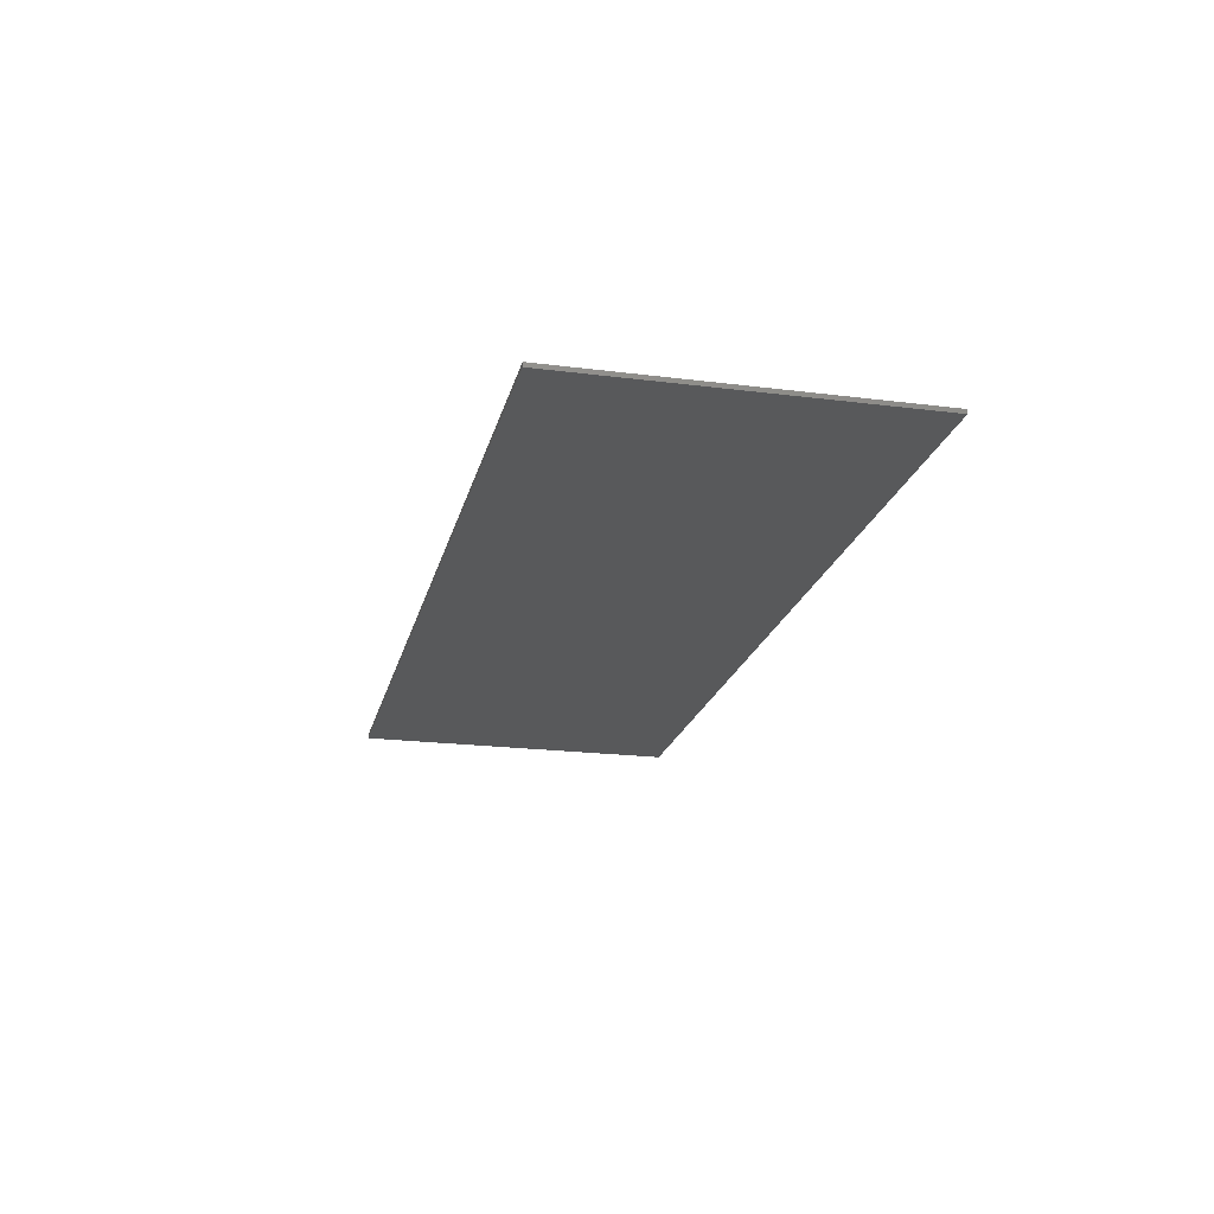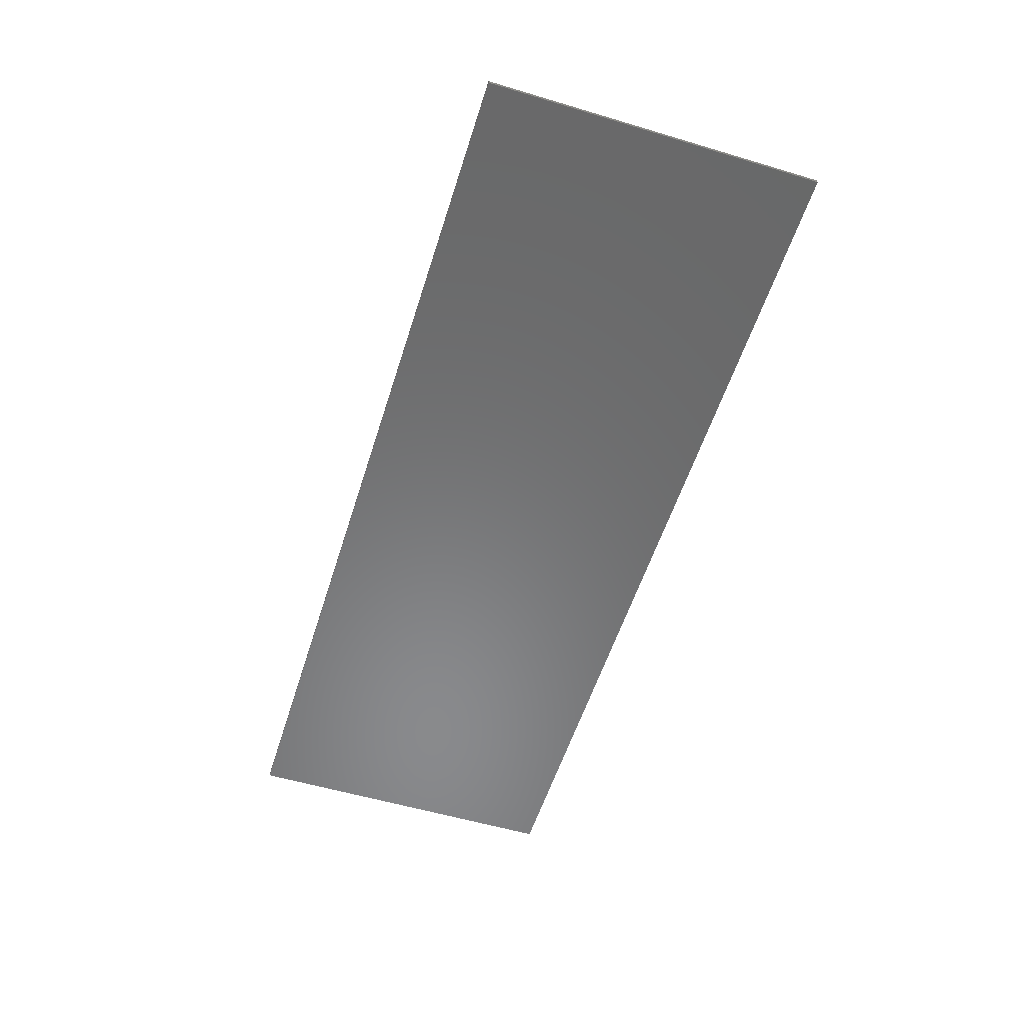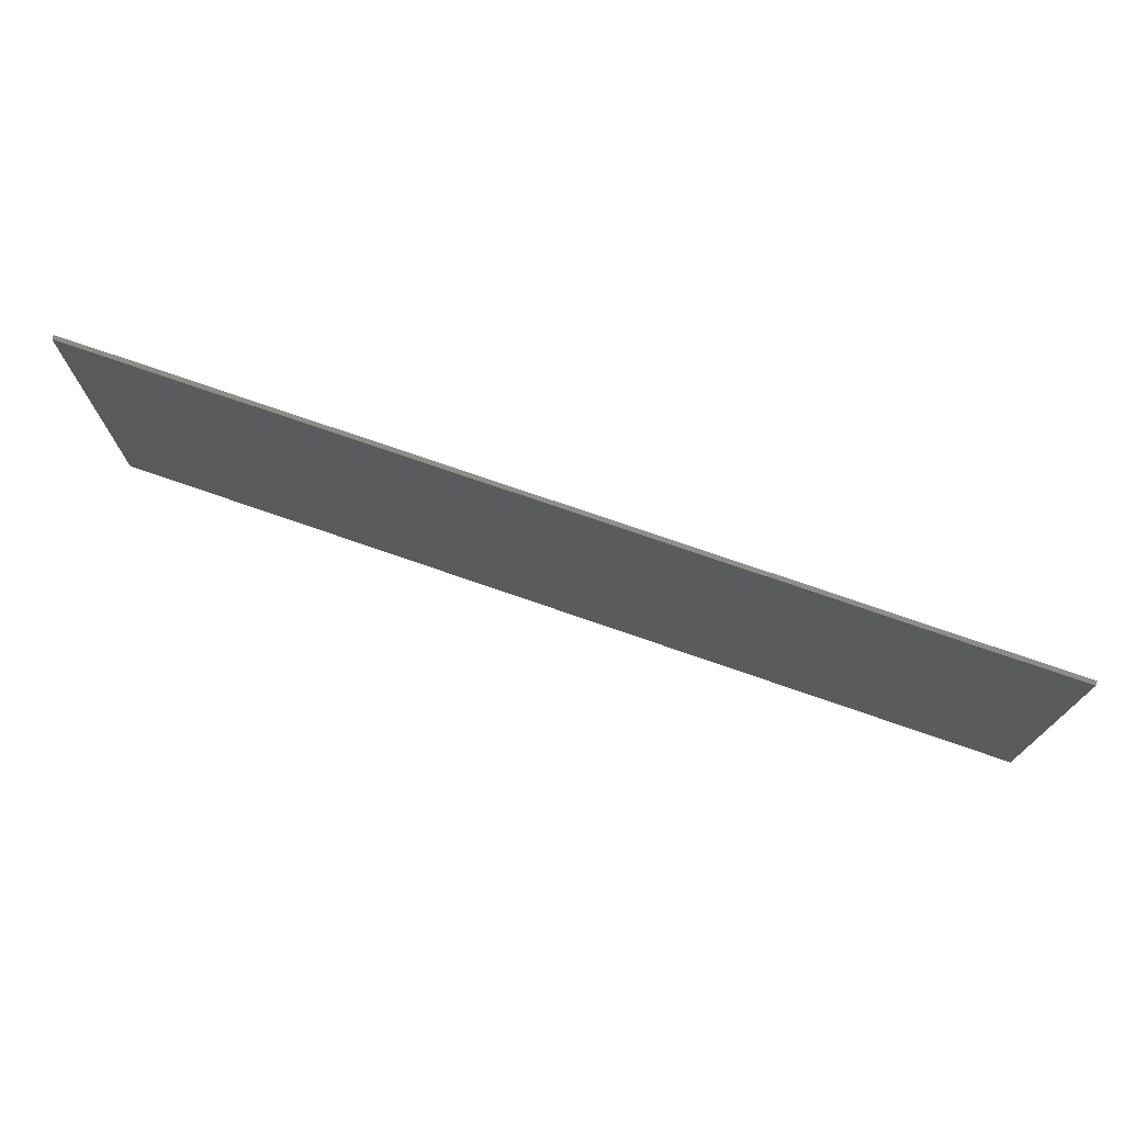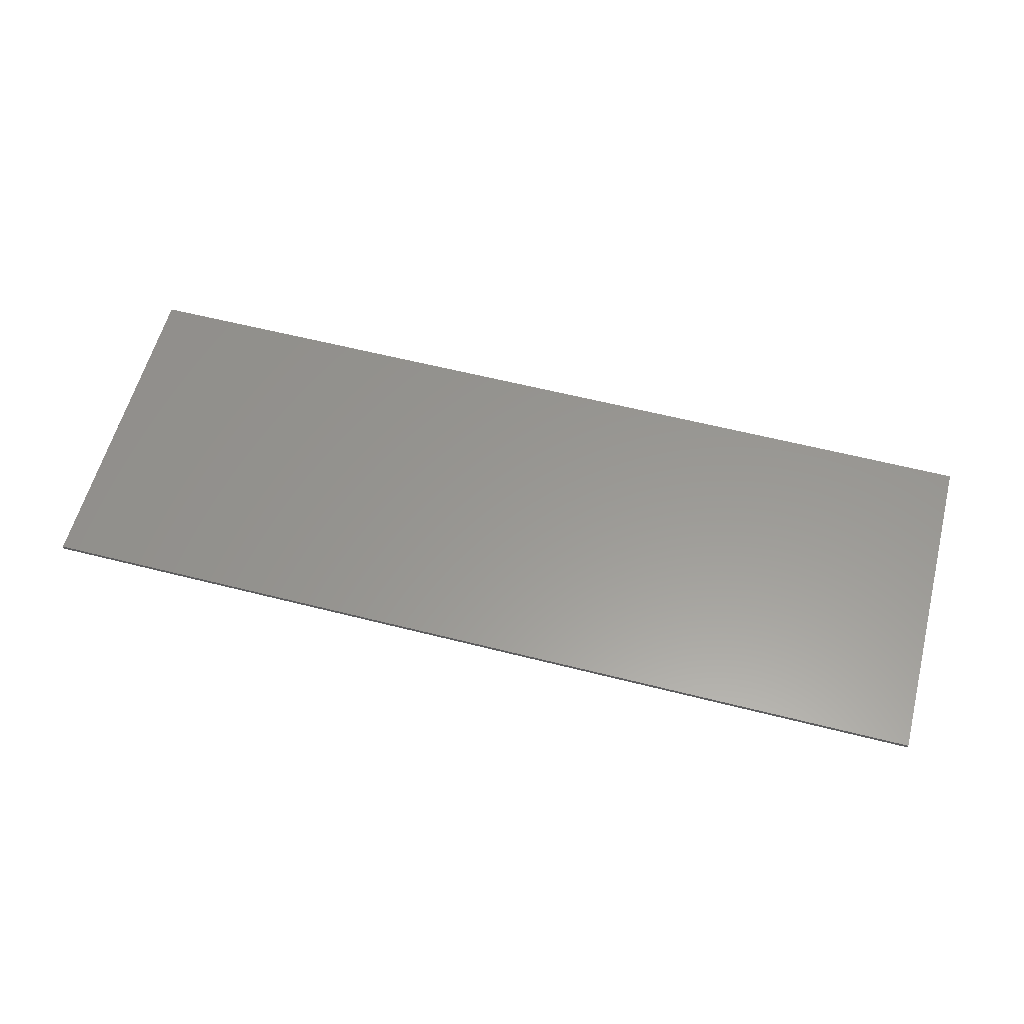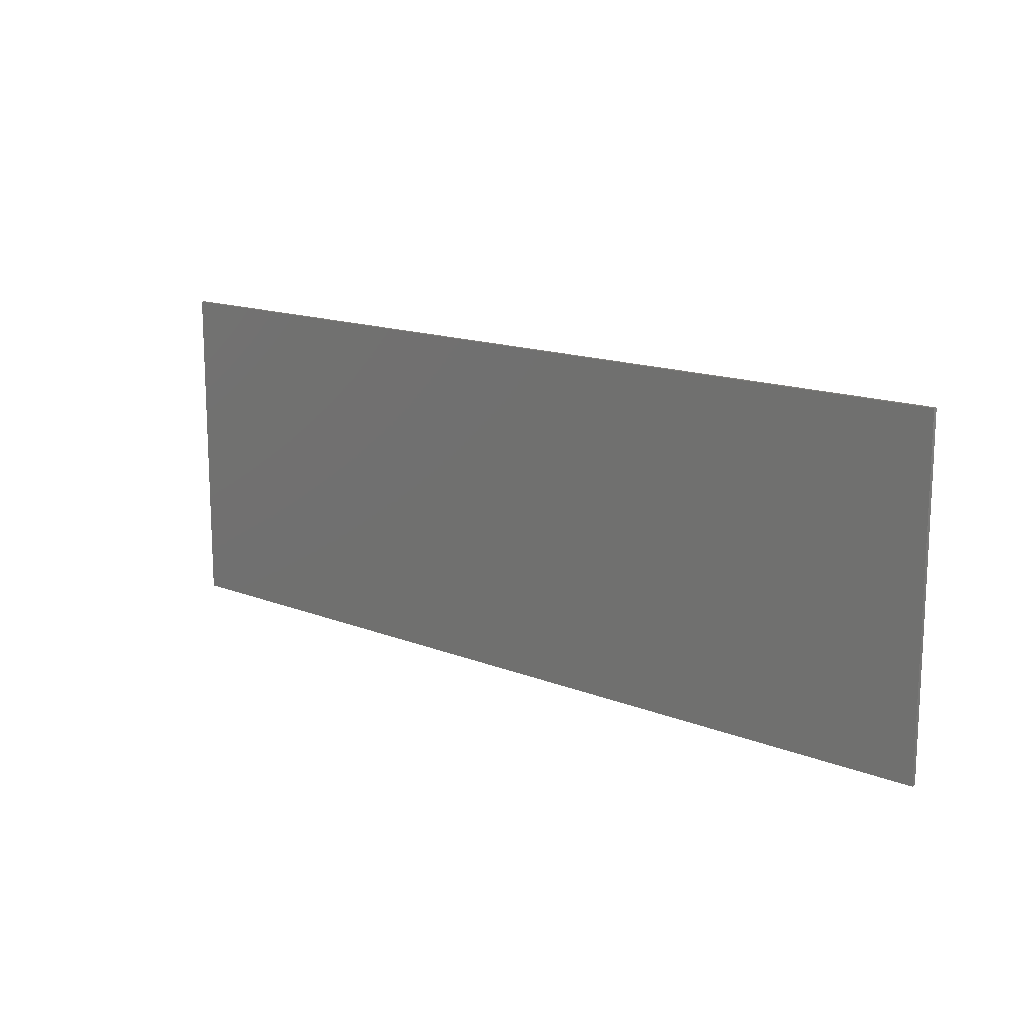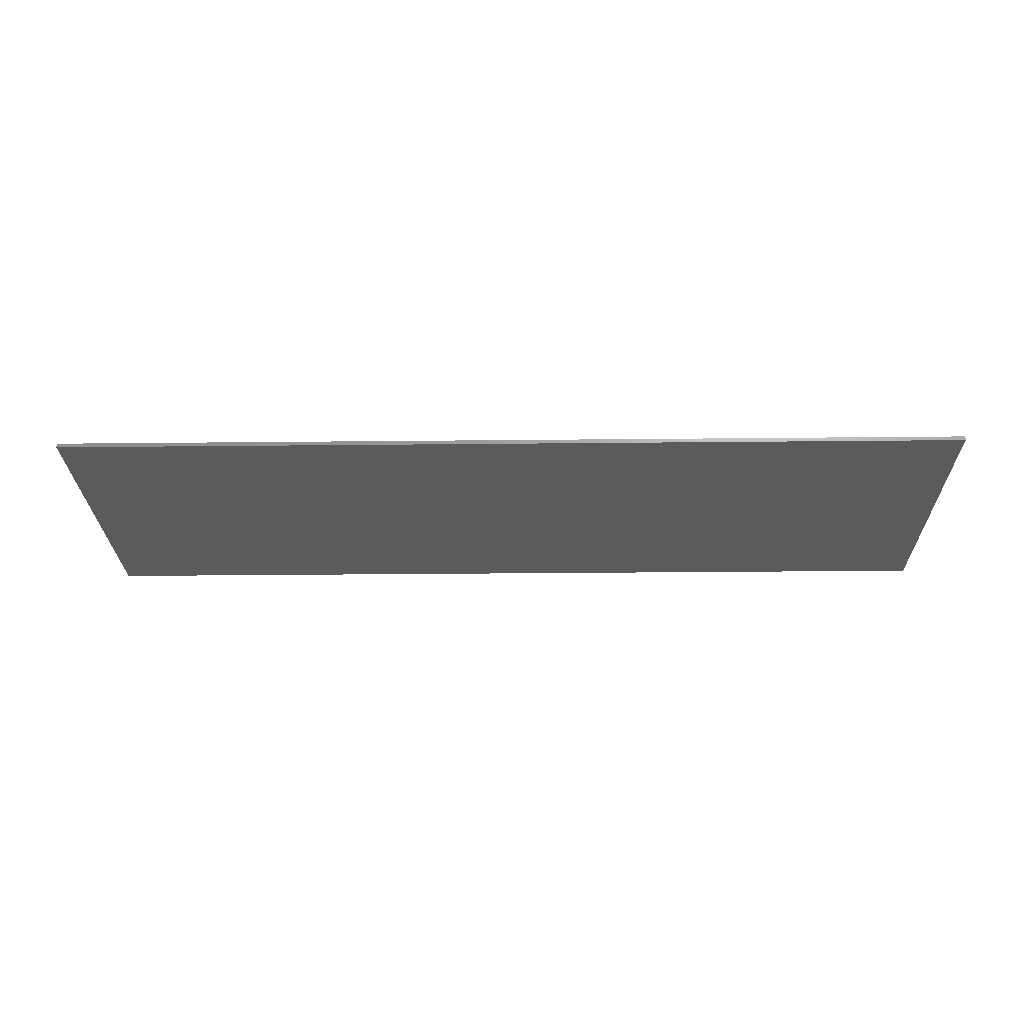
<metadata>
{"format":"stl","ext":"stl","renderer":"f3d","projection":"perspective","resolution":1024,"background":"white","views":[{"elev":-20.6,"azim":77.0,"up":"+Y"},{"elev":-55.8,"azim":-107.4,"up":"+Y"},{"elev":73.8,"azim":19.2,"up":"+Z"},{"elev":58.9,"azim":-165.3,"up":"+Y"},{"elev":14.7,"azim":40.7,"up":"+Z"},{"elev":-25.1,"azim":-179.0,"up":"+Y"}]}
</metadata>
<code>
# stl→obj: 112 verts, 220 faces
v 11 0 4
v 11 0 -4
v -11 0 -4
v -11 0 4
v -11 -0.1 4
v 11 -0.1 4
v -11 -0.1 -4
v 11 -0.1 -4
v -9.956 -0.1 -2.465
v -8.871 -0.1 -2.465
v -8.871 -0.1 1.22
v -9.956 -0.1 1.472
v -6.942 -0.1 0.2114
v -8.1 -0.1 0.2427
v -7.878 -0.1 -0.5238
v -6.766 -0.1 -0.4903
v -8.292 -0.1 0.8225
v -7.119 -0.1 0.8753
v -7.303 -0.1 1.404
v -8.514 -0.1 1.315
v -7.492 -0.1 1.798
v -7.674 -0.1 -1.259
v -6.626 -0.1 -0.9882
v -8.831 -0.1 1.383
v -9.854 -0.1 1.947
v -9.55 -0.1 2.292
v -9.151 -0.1 2.473
v -8.69 -0.1 1.466
v -8.654 -0.1 2.533
v -7.812 -0.1 2.207
v -8.2 -0.1 2.452
v -7.585 -0.1 -1.569
v -6.52 -0.1 -1.283
v -7.038 -0.1 -2.304
v -6.67 -0.1 -2.476
v -6.299 -0.1 -1.44
v -7.367 -0.1 -1.992
v -6.258 -0.1 -2.533
v -5.791 -0.1 -2.462
v -6.16 -0.1 -1.375
v -5.394 -0.1 -2.248
v -5.104 -0.1 -1.902
v -5.008 -0.1 -1.476
v -5.008 -0.1 2.482
v -6.102 -0.1 2.482
v -6.102 -0.1 -1.198
v -3.413 -0.1 1.699
v -4.771 -0.1 -2.464
v -3.593 -0.1 -2.464
v -2.34 -0.1 1.313
v -3.09 -0.1 2.226
v -3.268 -0.1 2.045
v -2.557 -0.1 2.439
v -2.846 -0.1 2.358
v -2.239 -0.1 1.373
v -2.243 -0.1 2.467
v -0.8727 -0.1 -2.464
v -0.0417 -0.1 -1.419
v -1.07 -0.1 1.699
v -2.155 -0.1 1.313
v -1.642 -0.1 2.358
v -1.93 -0.1 2.439
v -1.222 -0.1 2.045
v -1.4 -0.1 2.226
v 1.763 -0.1 0.6584
v 0.6242 -0.1 0.3975
v 0.8712 -0.1 -0.0658
v 1.302 -0.1 -0.4125
v 1.864 -0.1 -0.528
v 2.046 -0.1 0.5338
v 3.406 -0.1 -0.528
v 3.584 -0.1 0.5338
v 3.406 -0.1 -1.419
v 3.584 -0.1 -2.464
v 1.664 -0.1 0.9601
v 0.5418 -0.1 0.9592
v 0.8712 -0.1 1.98
v 0.6242 -0.1 1.516
v 1.767 -0.1 1.276
v 1.304 -0.1 2.33
v 2.046 -0.1 1.411
v 1.864 -0.1 2.446
v 4.657 -0.1 2.446
v 4.657 -0.1 1.411
v 4.141 -0.1 -2.347
v 3.672 -0.1 -1.281
v 4.812 -0.1 -1.529
v 3.768 -0.1 -0.9616
v 4.568 -0.1 -1.998
v 4.894 -0.1 -0.9649
v 4.812 -0.1 -0.3994
v 3.676 -0.1 -0.6545
v 4.142 -0.1 0.4173
v 4.568 -0.1 0.0677
v 6.255 -0.1 1.699
v 4.896 -0.1 -2.464
v 6.074 -0.1 -2.464
v 7.328 -0.1 1.313
v 6.577 -0.1 2.226
v 6.399 -0.1 2.045
v 7.111 -0.1 2.439
v 6.821 -0.1 2.358
v 7.428 -0.1 1.373
v 7.424 -0.1 2.467
v 8.794 -0.1 -2.464
v 9.956 -0.1 -2.464
v 8.598 -0.1 1.699
v 7.513 -0.1 1.313
v 8.025 -0.1 2.358
v 7.737 -0.1 2.439
v 8.445 -0.1 2.045
v 8.268 -0.1 2.226
f 1 2 3
f 3 4 1
f 5 6 1
f 1 4 5
f 7 5 4
f 4 3 7
f 8 7 3
f 3 2 8
f 6 8 2
f 2 1 6
f 9 10 11
f 11 12 9
f 13 14 15
f 15 16 13
f 17 14 18
f 18 19 17
f 20 17 19
f 19 21 20
f 16 15 22
f 22 23 16
f 24 25 12
f 12 11 24
f 26 25 24
f 24 27 26
f 27 24 28
f 28 29 27
f 28 20 30
f 30 31 28
f 28 31 29
f 30 20 21
f 23 22 32
f 32 33 23
f 34 35 36
f 36 33 34
f 37 34 33
f 33 32 37
f 36 35 38
f 38 39 36
f 40 36 39
f 39 41 40
f 40 41 42
f 42 43 40
f 18 14 13
f 44 45 46
f 46 43 44
f 43 46 40
f 47 48 49
f 49 50 47
f 50 51 52
f 52 47 50
f 53 54 55
f 55 56 53
f 54 51 50
f 50 55 54
f 57 58 59
f 59 60 57
f 61 62 55
f 55 60 61
f 55 62 56
f 60 63 64
f 64 61 60
f 59 63 60
f 65 66 67
f 67 68 65
f 68 69 70
f 70 65 68
f 70 69 71
f 71 72 70
f 73 58 57
f 57 74 73
f 66 65 75
f 75 76 66
f 77 78 79
f 79 80 77
f 78 76 75
f 75 79 78
f 80 79 81
f 81 82 80
f 83 82 81
f 81 84 83
f 85 86 73
f 73 74 85
f 87 88 86
f 86 89 87
f 88 87 90
f 90 91 88
f 86 85 89
f 71 92 93
f 93 72 71
f 94 93 92
f 92 91 94
f 91 92 88
f 95 96 97
f 97 98 95
f 98 99 100
f 100 95 98
f 101 102 103
f 103 104 101
f 102 99 98
f 98 103 102
f 105 106 107
f 107 108 105
f 109 110 103
f 103 108 109
f 103 110 104
f 108 111 112
f 112 109 108
f 107 111 108
f 106 105 8
f 8 105 97
f 8 97 96
f 74 8 96
f 96 85 74
f 8 74 57
f 49 8 57
f 8 49 48
f 48 38 8
f 38 7 8
f 7 38 10
f 10 9 7
f 35 10 38
f 35 34 10
f 34 37 10
f 37 32 10
f 32 22 10
f 10 22 15
f 15 14 10
f 10 14 17
f 17 20 10
f 11 10 20
f 20 28 11
f 28 24 11
f 12 25 5
f 25 26 5
f 26 27 5
f 27 29 5
f 5 29 45
f 45 44 5
f 6 5 44
f 44 56 6
f 6 56 82
f 82 83 6
f 104 6 83
f 83 101 104
f 6 104 110
f 6 110 109
f 6 109 112
f 6 112 111
f 111 107 6
f 106 8 6
f 6 107 106
f 56 44 53
f 44 54 53
f 44 51 54
f 44 52 51
f 47 52 44
f 44 43 47
f 48 47 43
f 43 42 48
f 48 42 41
f 39 38 48
f 39 48 41
f 45 29 31
f 45 31 30
f 45 30 21
f 45 21 19
f 45 19 18
f 18 46 45
f 18 13 46
f 46 13 16
f 16 23 46
f 46 23 33
f 33 36 46
f 46 36 40
f 50 49 57
f 57 60 50
f 60 55 50
f 56 62 82
f 62 61 82
f 82 61 64
f 64 80 82
f 80 64 63
f 63 77 80
f 77 63 59
f 59 78 77
f 76 78 59
f 59 58 76
f 66 76 58
f 67 66 58
f 68 67 58
f 69 68 58
f 58 73 69
f 71 69 73
f 73 86 71
f 92 71 86
f 86 88 92
f 83 102 101
f 83 99 102
f 83 100 99
f 95 100 83
f 83 84 95
f 95 84 94
f 94 91 95
f 95 91 90
f 96 95 90
f 90 87 96
f 87 89 96
f 89 85 96
f 84 93 94
f 72 93 84
f 84 81 72
f 70 72 81
f 81 79 70
f 65 70 79
f 79 75 65
f 108 103 98
f 98 97 108
f 97 105 108
f 9 12 5
f 5 7 9

</code>
